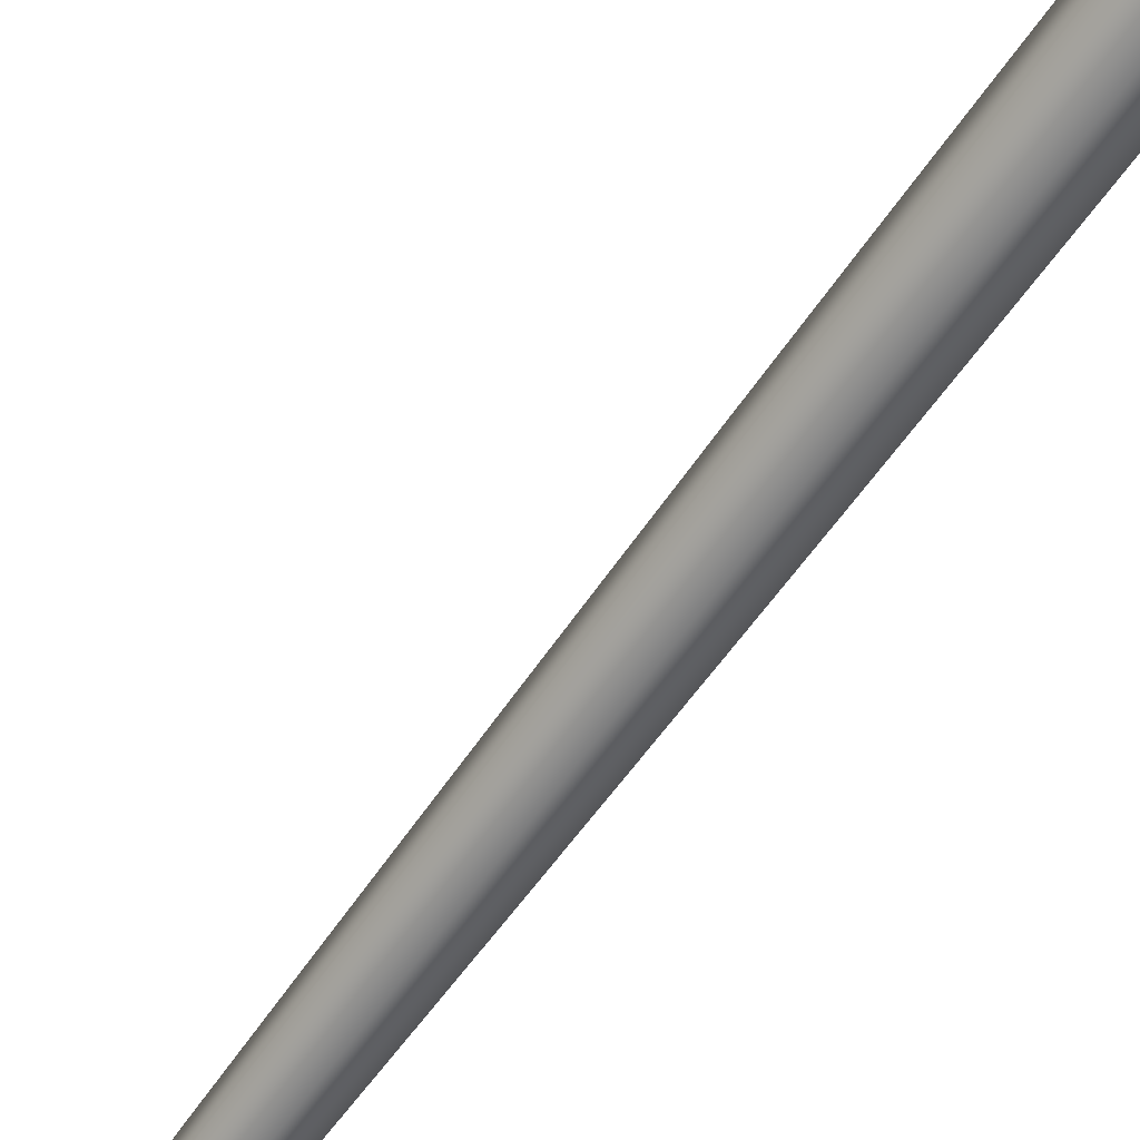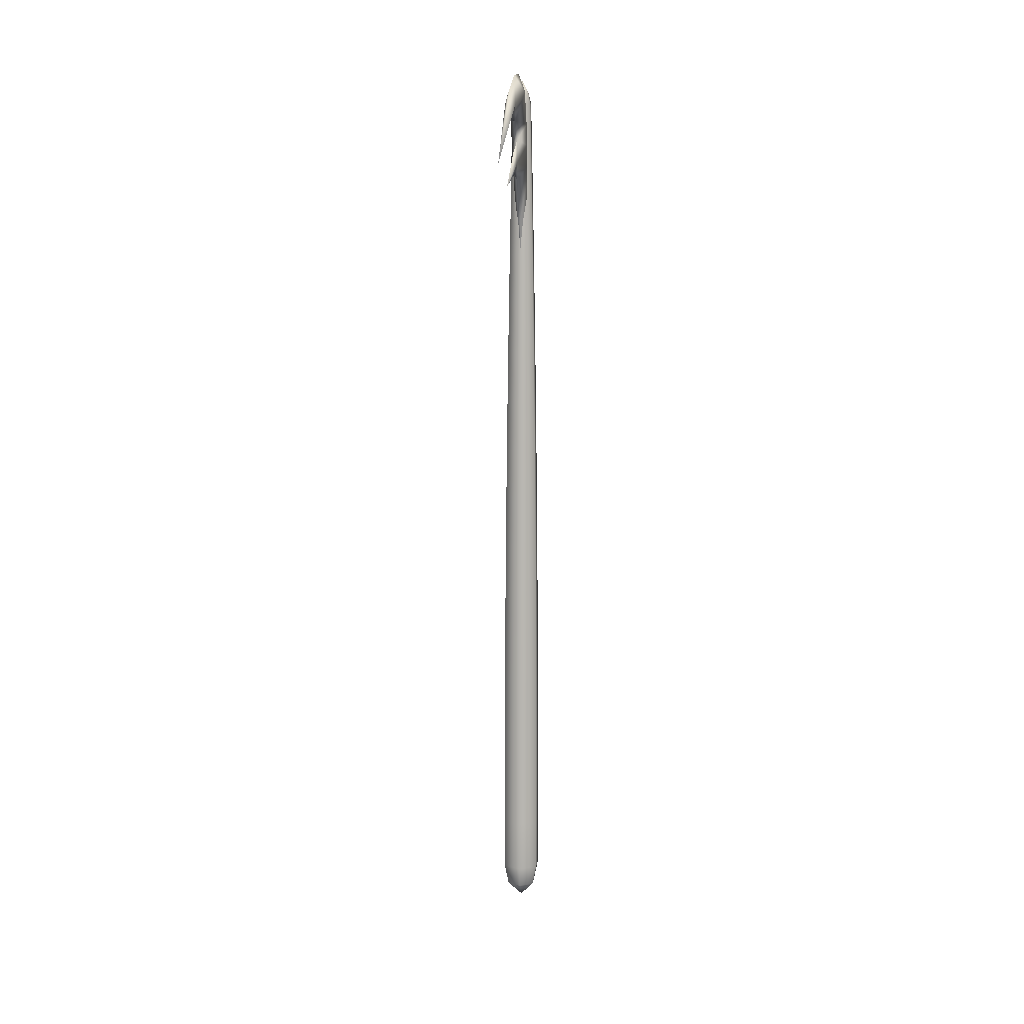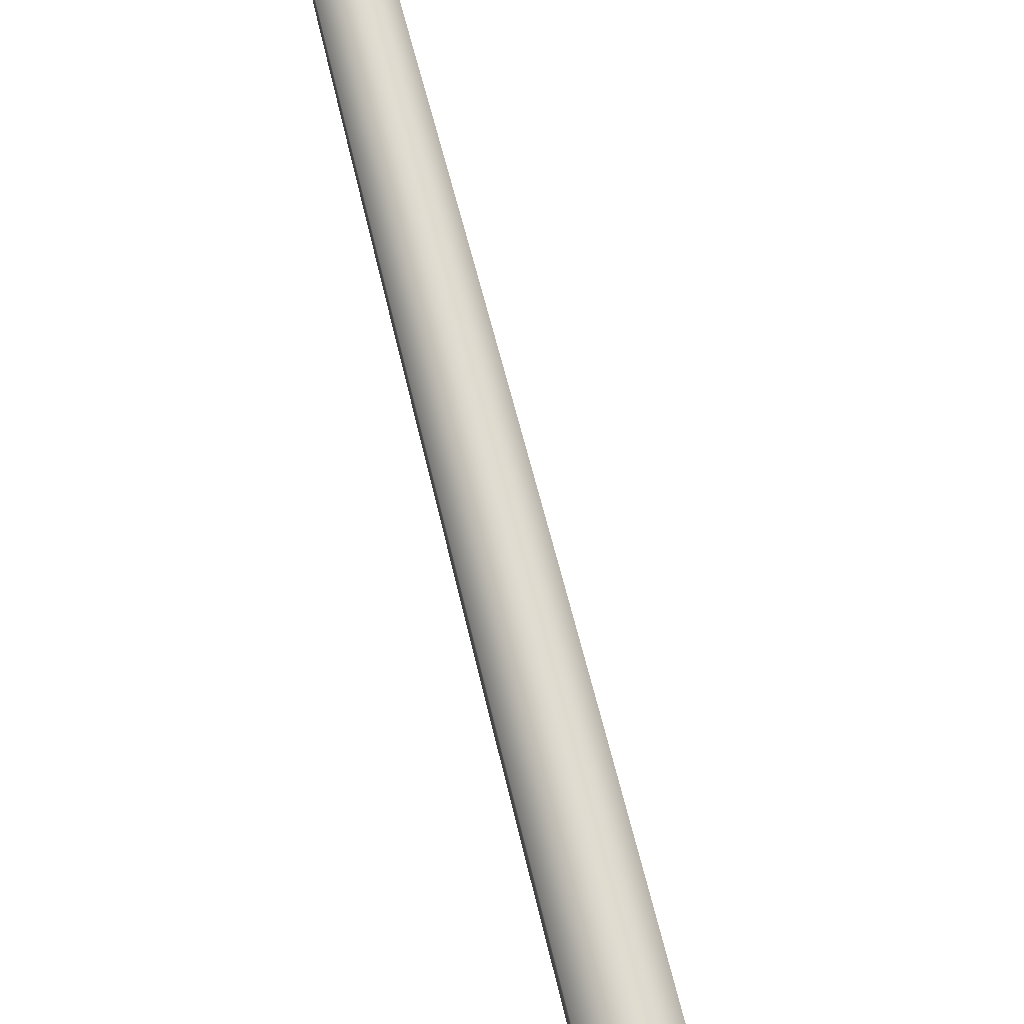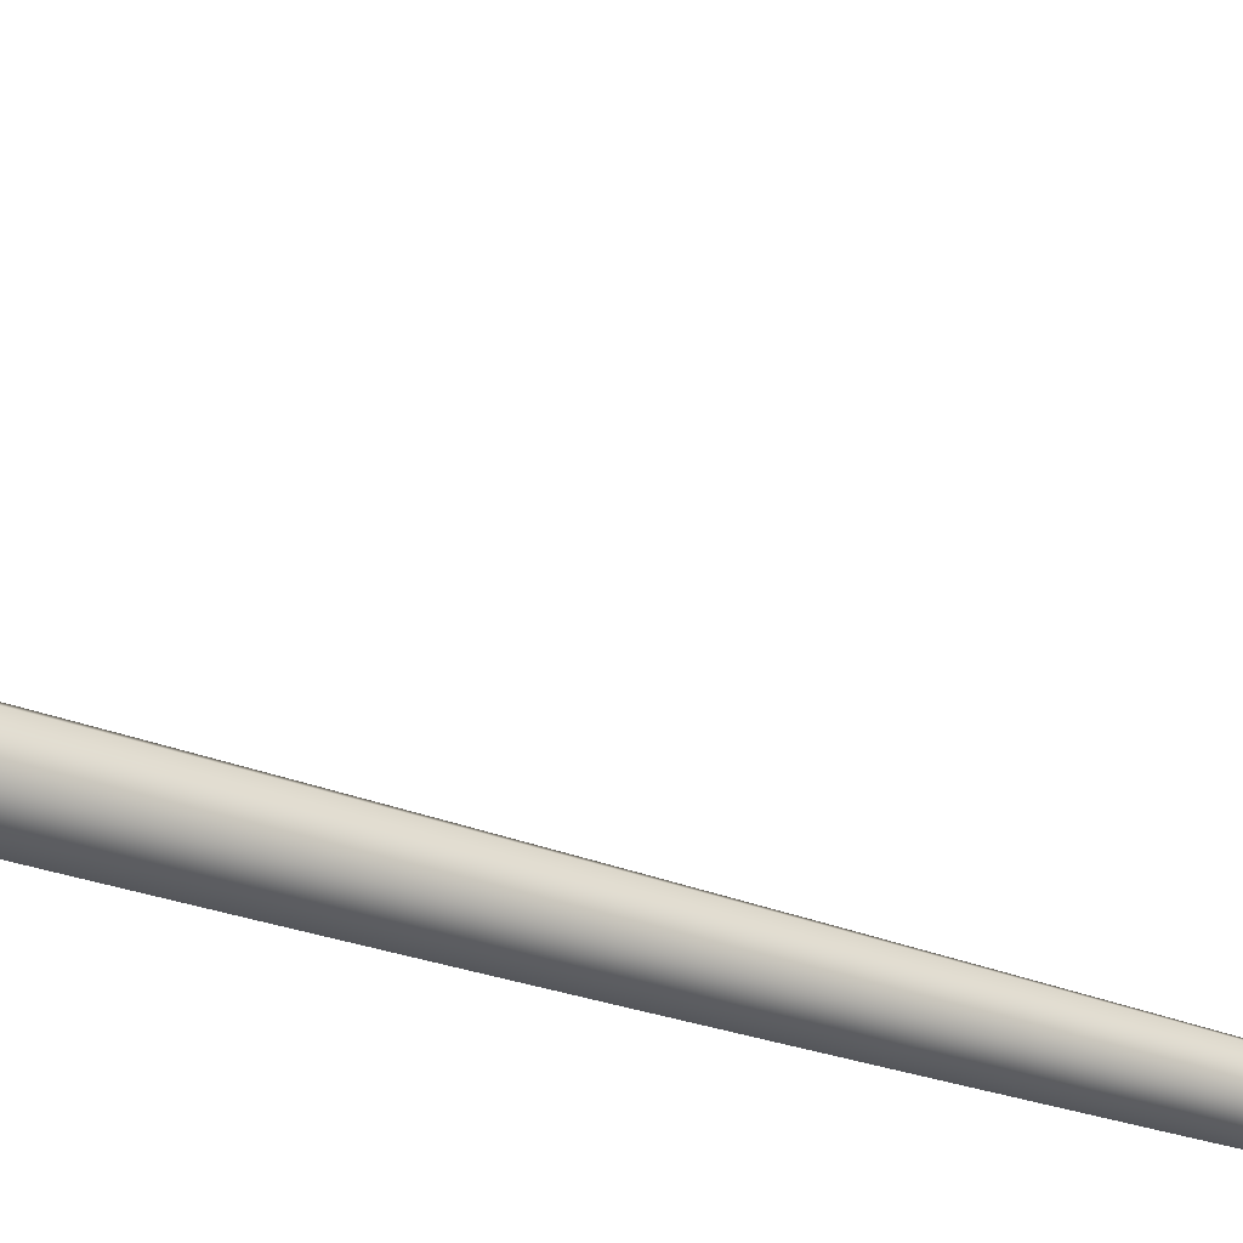
<metadata>
{"format":"obj","ext":"obj","renderer":"f3d","projection":"perspective","resolution":1024,"background":"white","views":[{"elev":-59.7,"azim":145.7,"up":"+Y"},{"elev":9.0,"azim":-172.8,"up":"+Z"},{"elev":72.6,"azim":165.8,"up":"+Y"},{"elev":-25.5,"azim":-122.8,"up":"+Y"}]}
</metadata>
<code>
g tentacle_mesh
v -5.96e-08 -0.004933 2.881
v -6.036e-08 0.09113 3.413
v -6.084e-08 -0.004933 2.881
v 0.02782 0.009136 3.416
v -5.979e-08 0.1808 3.615
v -6.084e-08 -0.004933 2.881
v -5.731e-08 -0.06814 3.401
v 0.03321 0.06211 3.617
v -5.629e-08 -0.07814 3.588
v 0.03702 0.09195 3.69
v -5.505e-08 -0.0885 3.704
v 0.01331 0.3274 3.691
v -5.928e-08 0.3121 3.642
v -5.874e-08 0.5939 3.572
v -5.861e-08 0.3451 3.749
v -5.847e-08 0.1855 3.817
v 0.03797 0.1118 3.791
v -5.474e-08 -0.09797 3.864
v -5.821e-08 0.2693 3.899
v 0.03892 0.1316 3.892
v -5.443e-08 -0.03153 4.004
v 0.04082 0.2207 4.043
v -5.381e-08 0.1347 4.138
v -5.717e-08 0.3165 4.115
v -5.738e-08 0.5087 4.026
v 0.02489 0.4649 3.968
v -5.806e-08 0.4612 3.89
v -5.768e-08 0.9059 3.667
v -5.731e-08 -0.06814 3.401
v -6.084e-08 -0.004933 2.881
v -0.02782 0.009136 3.416
v -6.084e-08 -0.004933 2.881
v -5.629e-08 -0.07814 3.588
v -6.036e-08 0.09113 3.413
v -0.03321 0.06211 3.617
v -5.505e-08 -0.0885 3.704
v -5.979e-08 0.1808 3.615
v -0.03702 0.09195 3.69
v -5.474e-08 -0.09797 3.864
v -0.01331 0.3274 3.691
v -5.928e-08 0.3121 3.642
v -5.874e-08 0.5939 3.572
v -5.861e-08 0.3451 3.749
v -5.847e-08 0.1855 3.817
v -0.03797 0.1118 3.791
v -5.443e-08 -0.03153 4.004
v -0.03892 0.1316 3.892
v -5.381e-08 0.1347 4.138
v -5.821e-08 0.2693 3.899
v -0.04082 0.2207 4.043
v -5.717e-08 0.3165 4.115
v -0.02489 0.4649 3.968
v -5.806e-08 0.4612 3.89
v -5.738e-08 0.5087 4.026
v -5.768e-08 0.9059 3.667
v -1.187e-08 0.05614 3.75
v 0.04343 0.02507 4
v -1.225e-08 0.05015 4
v -1.329e-08 0.03703 4.053
v 0.04862 0.02807 3.75
v -1.151e-08 0.06172 3.5
v 0.03207 0.01852 4.053
v 1.641e-09 1.789e-07 4.121
v 0.04343 -0.02507 4
v 0.03207 -0.01852 4.053
v -1.653e-08 -0.03703 4.053
v -1.664e-08 -0.05015 4
v 0.04862 -0.02807 3.75
v -1.678e-08 -0.05614 3.75
v 0.05345 0.03086 3.5
v -1.117e-08 0.0669 3.25
v 0.05345 -0.03086 3.5
v -1.69e-08 -0.06172 3.5
v 0.05794 0.03345 3.25
v -1.087e-08 0.07167 3
v 0.05794 -0.03345 3.25
v -1.702e-08 -0.0669 3.25
v 0.06207 0.03583 3
v -1.059e-08 0.07603 2.75
v 0.06207 -0.03583 3
v -1.713e-08 -0.07167 3
v 0.06584 0.03801 2.75
v -1.033e-08 0.07998 2.5
v 0.06584 -0.03801 2.75
v -1.723e-08 -0.07603 2.75
v 0.06927 0.03999 2.5
v -1.01e-08 0.08353 2.25
v 0.06927 -0.03999 2.5
v -1.732e-08 -0.07998 2.5
v 0.07234 0.04176 2.25
v -9.899e-09 0.08666 2
v 0.07234 -0.04176 2.25
v -1.74e-08 -0.08353 2.25
v 0.07505 0.04333 2
v -9.723e-09 0.08939 1.75
v 0.07505 -0.04333 2
v -1.748e-08 -0.08666 2
v 0.07742 0.0447 1.75
v -9.573e-09 0.09171 1.5
v 0.07742 -0.0447 1.75
v -1.754e-08 -0.08939 1.75
v 0.07943 0.04586 1.5
v -9.45e-09 0.09363 1.25
v 0.07943 -0.04586 1.5
v -1.759e-08 -0.09171 1.5
v 0.08108 0.04681 1.25
v -9.353e-09 0.09513 1
v 0.08108 -0.04681 1.25
v -1.763e-08 -0.09363 1.25
v 0.08239 0.04757 1
v -9.282e-09 0.09623 0.75
v 0.08239 -0.04757 1
v -1.767e-08 -0.09513 1
v 0.08334 0.04811 0.75
v -9.237e-09 0.09692 0.5
v 0.08334 -0.04811 0.75
v -1.769e-08 -0.09623 0.75
v 0.08393 0.04846 0.5
v -9.219e-09 0.0972 0.25
v 0.08393 -0.04846 0.5
v -1.771e-08 -0.09692 0.5
v 0.08418 0.0486 0.25
v -9.219e-09 0.09721 0
v 0.08418 -0.0486 0.25
v -1.772e-08 -0.0972 0.25
v 0.08418 0.0486 0
v 0.08418 -0.0486 0
v -1.772e-08 -0.09721 0
v -1.749e-08 -0.07469 -0.101
v 0.06468 -0.03734 -0.101
v -1.674e-08 9.648e-10 -0.173
v 0.06468 0.03734 -0.101
v -1.096e-08 0.07469 -0.101
v -1.678e-08 -0.05614 3.75
v -0.04343 -0.02507 4
v -1.664e-08 -0.05015 4
v -1.653e-08 -0.03703 4.053
v -0.04862 -0.02807 3.75
v -1.69e-08 -0.06172 3.5
v -0.03207 -0.01852 4.053
v 1.641e-09 1.789e-07 4.121
v -0.04343 0.02507 4
v -0.03207 0.01852 4.053
v -1.329e-08 0.03703 4.053
v -1.225e-08 0.05015 4
v -0.04862 0.02807 3.75
v -1.187e-08 0.05614 3.75
v -0.05345 -0.03086 3.5
v -1.702e-08 -0.0669 3.25
v -0.05345 0.03086 3.5
v -1.151e-08 0.06172 3.5
v -0.05794 -0.03345 3.25
v -1.713e-08 -0.07167 3
v -0.05794 0.03345 3.25
v -1.117e-08 0.0669 3.25
v -0.06207 -0.03583 3
v -1.723e-08 -0.07603 2.75
v -0.06207 0.03583 3
v -1.087e-08 0.07167 3
v -0.06584 -0.03801 2.75
v -1.732e-08 -0.07998 2.5
v -0.06584 0.03801 2.75
v -1.059e-08 0.07603 2.75
v -0.06927 -0.03999 2.5
v -1.74e-08 -0.08353 2.25
v -0.06927 0.03999 2.5
v -1.033e-08 0.07998 2.5
v -0.07234 -0.04176 2.25
v -1.748e-08 -0.08666 2
v -0.07234 0.04176 2.25
v -1.01e-08 0.08353 2.25
v -0.07505 -0.04333 2
v -1.754e-08 -0.08939 1.75
v -0.07505 0.04333 2
v -9.899e-09 0.08666 2
v -0.07742 -0.0447 1.75
v -1.759e-08 -0.09171 1.5
v -0.07742 0.0447 1.75
v -9.723e-09 0.08939 1.75
v -0.07943 -0.04586 1.5
v -1.763e-08 -0.09363 1.25
v -0.07943 0.04586 1.5
v -9.573e-09 0.09171 1.5
v -0.08108 -0.04681 1.25
v -1.767e-08 -0.09513 1
v -0.08108 0.04681 1.25
v -9.45e-09 0.09363 1.25
v -0.08239 -0.04757 1
v -1.769e-08 -0.09623 0.75
v -0.08239 0.04757 1
v -9.353e-09 0.09513 1
v -0.08334 -0.04811 0.75
v -1.771e-08 -0.09692 0.5
v -0.08334 0.04811 0.75
v -9.282e-09 0.09623 0.75
v -0.08393 -0.04846 0.5
v -1.772e-08 -0.0972 0.25
v -0.08393 0.04846 0.5
v -9.237e-09 0.09692 0.5
v -0.08418 -0.0486 0.25
v -1.772e-08 -0.09721 0
v -0.08418 0.0486 0.25
v -9.219e-09 0.0972 0.25
v -0.08418 -0.0486 0
v -0.08418 0.0486 0
v -9.219e-09 0.09721 0
v -1.096e-08 0.07469 -0.101
v -0.06468 0.03734 -0.101
v -1.674e-08 9.648e-10 -0.173
v -0.06468 -0.03734 -0.101
v -1.749e-08 -0.07469 -0.101
g tentacle_mesh_0
f 3 2 1
f 2 4 1
f 2 5 4
f 1 4 6
f 4 7 6
f 4 8 7
f 5 8 4
f 8 9 7
f 8 10 9
f 10 8 5
f 10 11 9
f 5 12 10
f 5 13 12
f 13 14 12
f 12 14 15
f 12 15 16
f 10 17 11
f 17 10 12
f 12 16 17
f 17 18 11
f 16 19 17
f 17 20 18
f 19 20 17
f 20 21 18
f 20 22 21
f 22 20 19
f 22 23 21
f 22 24 23
f 25 24 22
f 19 26 22
f 26 25 22
f 19 27 26
f 26 28 25
f 27 28 26
f 30 29 1
f 29 31 1
f 32 1 31
f 29 33 31
f 34 32 31
f 33 35 31
f 34 31 35
f 33 36 35
f 37 34 35
f 36 38 35
f 37 35 38
f 36 39 38
f 38 40 37
f 40 41 37
f 40 42 41
f 43 42 40
f 44 43 40
f 39 45 38
f 40 38 45
f 45 44 40
f 39 46 45
f 44 45 47
f 46 47 45
f 46 48 47
f 49 44 47
f 48 50 47
f 49 47 50
f 48 51 50
f 50 52 49
f 52 50 51
f 52 53 49
f 54 52 51
f 52 55 53
f 54 55 52
f 58 57 56
f 58 59 57
f 57 60 56
f 56 60 61
f 59 62 57
f 59 63 62
f 57 62 64
f 57 64 60
f 62 63 65
f 62 65 64
f 65 63 66
f 65 66 67
f 64 65 67
f 64 67 68
f 64 68 60
f 67 69 68
f 60 70 61
f 60 68 70
f 61 70 71
f 68 69 72
f 68 72 70
f 69 73 72
f 70 74 71
f 70 72 74
f 71 74 75
f 72 73 76
f 72 76 74
f 73 77 76
f 74 78 75
f 74 76 78
f 75 78 79
f 76 77 80
f 76 80 78
f 77 81 80
f 78 82 79
f 78 80 82
f 79 82 83
f 80 81 84
f 80 84 82
f 81 85 84
f 82 86 83
f 82 84 86
f 83 86 87
f 84 85 88
f 84 88 86
f 85 89 88
f 86 90 87
f 86 88 90
f 87 90 91
f 88 89 92
f 88 92 90
f 89 93 92
f 90 94 91
f 90 92 94
f 91 94 95
f 92 93 96
f 92 96 94
f 93 97 96
f 94 98 95
f 94 96 98
f 95 98 99
f 96 97 100
f 96 100 98
f 97 101 100
f 98 102 99
f 98 100 102
f 99 102 103
f 100 101 104
f 100 104 102
f 101 105 104
f 102 106 103
f 102 104 106
f 103 106 107
f 104 105 108
f 104 108 106
f 105 109 108
f 106 110 107
f 106 108 110
f 107 110 111
f 108 109 112
f 108 112 110
f 109 113 112
f 110 114 111
f 110 112 114
f 111 114 115
f 112 113 116
f 112 116 114
f 113 117 116
f 114 118 115
f 114 116 118
f 115 118 119
f 116 117 120
f 116 120 118
f 117 121 120
f 118 122 119
f 118 120 122
f 119 122 123
f 120 121 124
f 120 124 122
f 121 125 124
f 122 126 123
f 122 124 126
f 124 125 127
f 124 127 126
f 125 128 127
f 128 129 127
f 129 130 127
f 127 130 126
f 129 131 130
f 126 132 123
f 130 132 126
f 130 131 132
f 132 133 123
f 132 131 133
f 136 135 134
f 136 137 135
f 135 138 134
f 134 138 139
f 137 140 135
f 137 141 140
f 135 140 142
f 135 142 138
f 140 141 143
f 140 143 142
f 143 141 144
f 143 144 145
f 142 143 145
f 142 145 146
f 142 146 138
f 145 147 146
f 138 148 139
f 138 146 148
f 139 148 149
f 146 147 150
f 146 150 148
f 147 151 150
f 148 152 149
f 148 150 152
f 149 152 153
f 150 151 154
f 150 154 152
f 151 155 154
f 152 156 153
f 152 154 156
f 153 156 157
f 154 155 158
f 154 158 156
f 155 159 158
f 156 160 157
f 156 158 160
f 157 160 161
f 158 159 162
f 158 162 160
f 159 163 162
f 160 164 161
f 160 162 164
f 161 164 165
f 162 163 166
f 162 166 164
f 163 167 166
f 164 168 165
f 164 166 168
f 165 168 169
f 166 167 170
f 166 170 168
f 167 171 170
f 168 172 169
f 168 170 172
f 169 172 173
f 170 171 174
f 170 174 172
f 171 175 174
f 172 176 173
f 172 174 176
f 173 176 177
f 174 175 178
f 174 178 176
f 175 179 178
f 176 180 177
f 176 178 180
f 177 180 181
f 178 179 182
f 178 182 180
f 179 183 182
f 180 184 181
f 180 182 184
f 181 184 185
f 182 183 186
f 182 186 184
f 183 187 186
f 184 188 185
f 184 186 188
f 185 188 189
f 186 187 190
f 186 190 188
f 187 191 190
f 188 192 189
f 188 190 192
f 189 192 193
f 190 191 194
f 190 194 192
f 191 195 194
f 192 196 193
f 192 194 196
f 193 196 197
f 194 195 198
f 194 198 196
f 195 199 198
f 196 200 197
f 196 198 200
f 197 200 201
f 198 199 202
f 198 202 200
f 199 203 202
f 200 204 201
f 200 202 204
f 202 203 205
f 202 205 204
f 203 206 205
f 206 207 205
f 207 208 205
f 205 208 204
f 207 209 208
f 204 210 201
f 208 210 204
f 208 209 210
f 210 211 201
f 210 209 211

</code>
